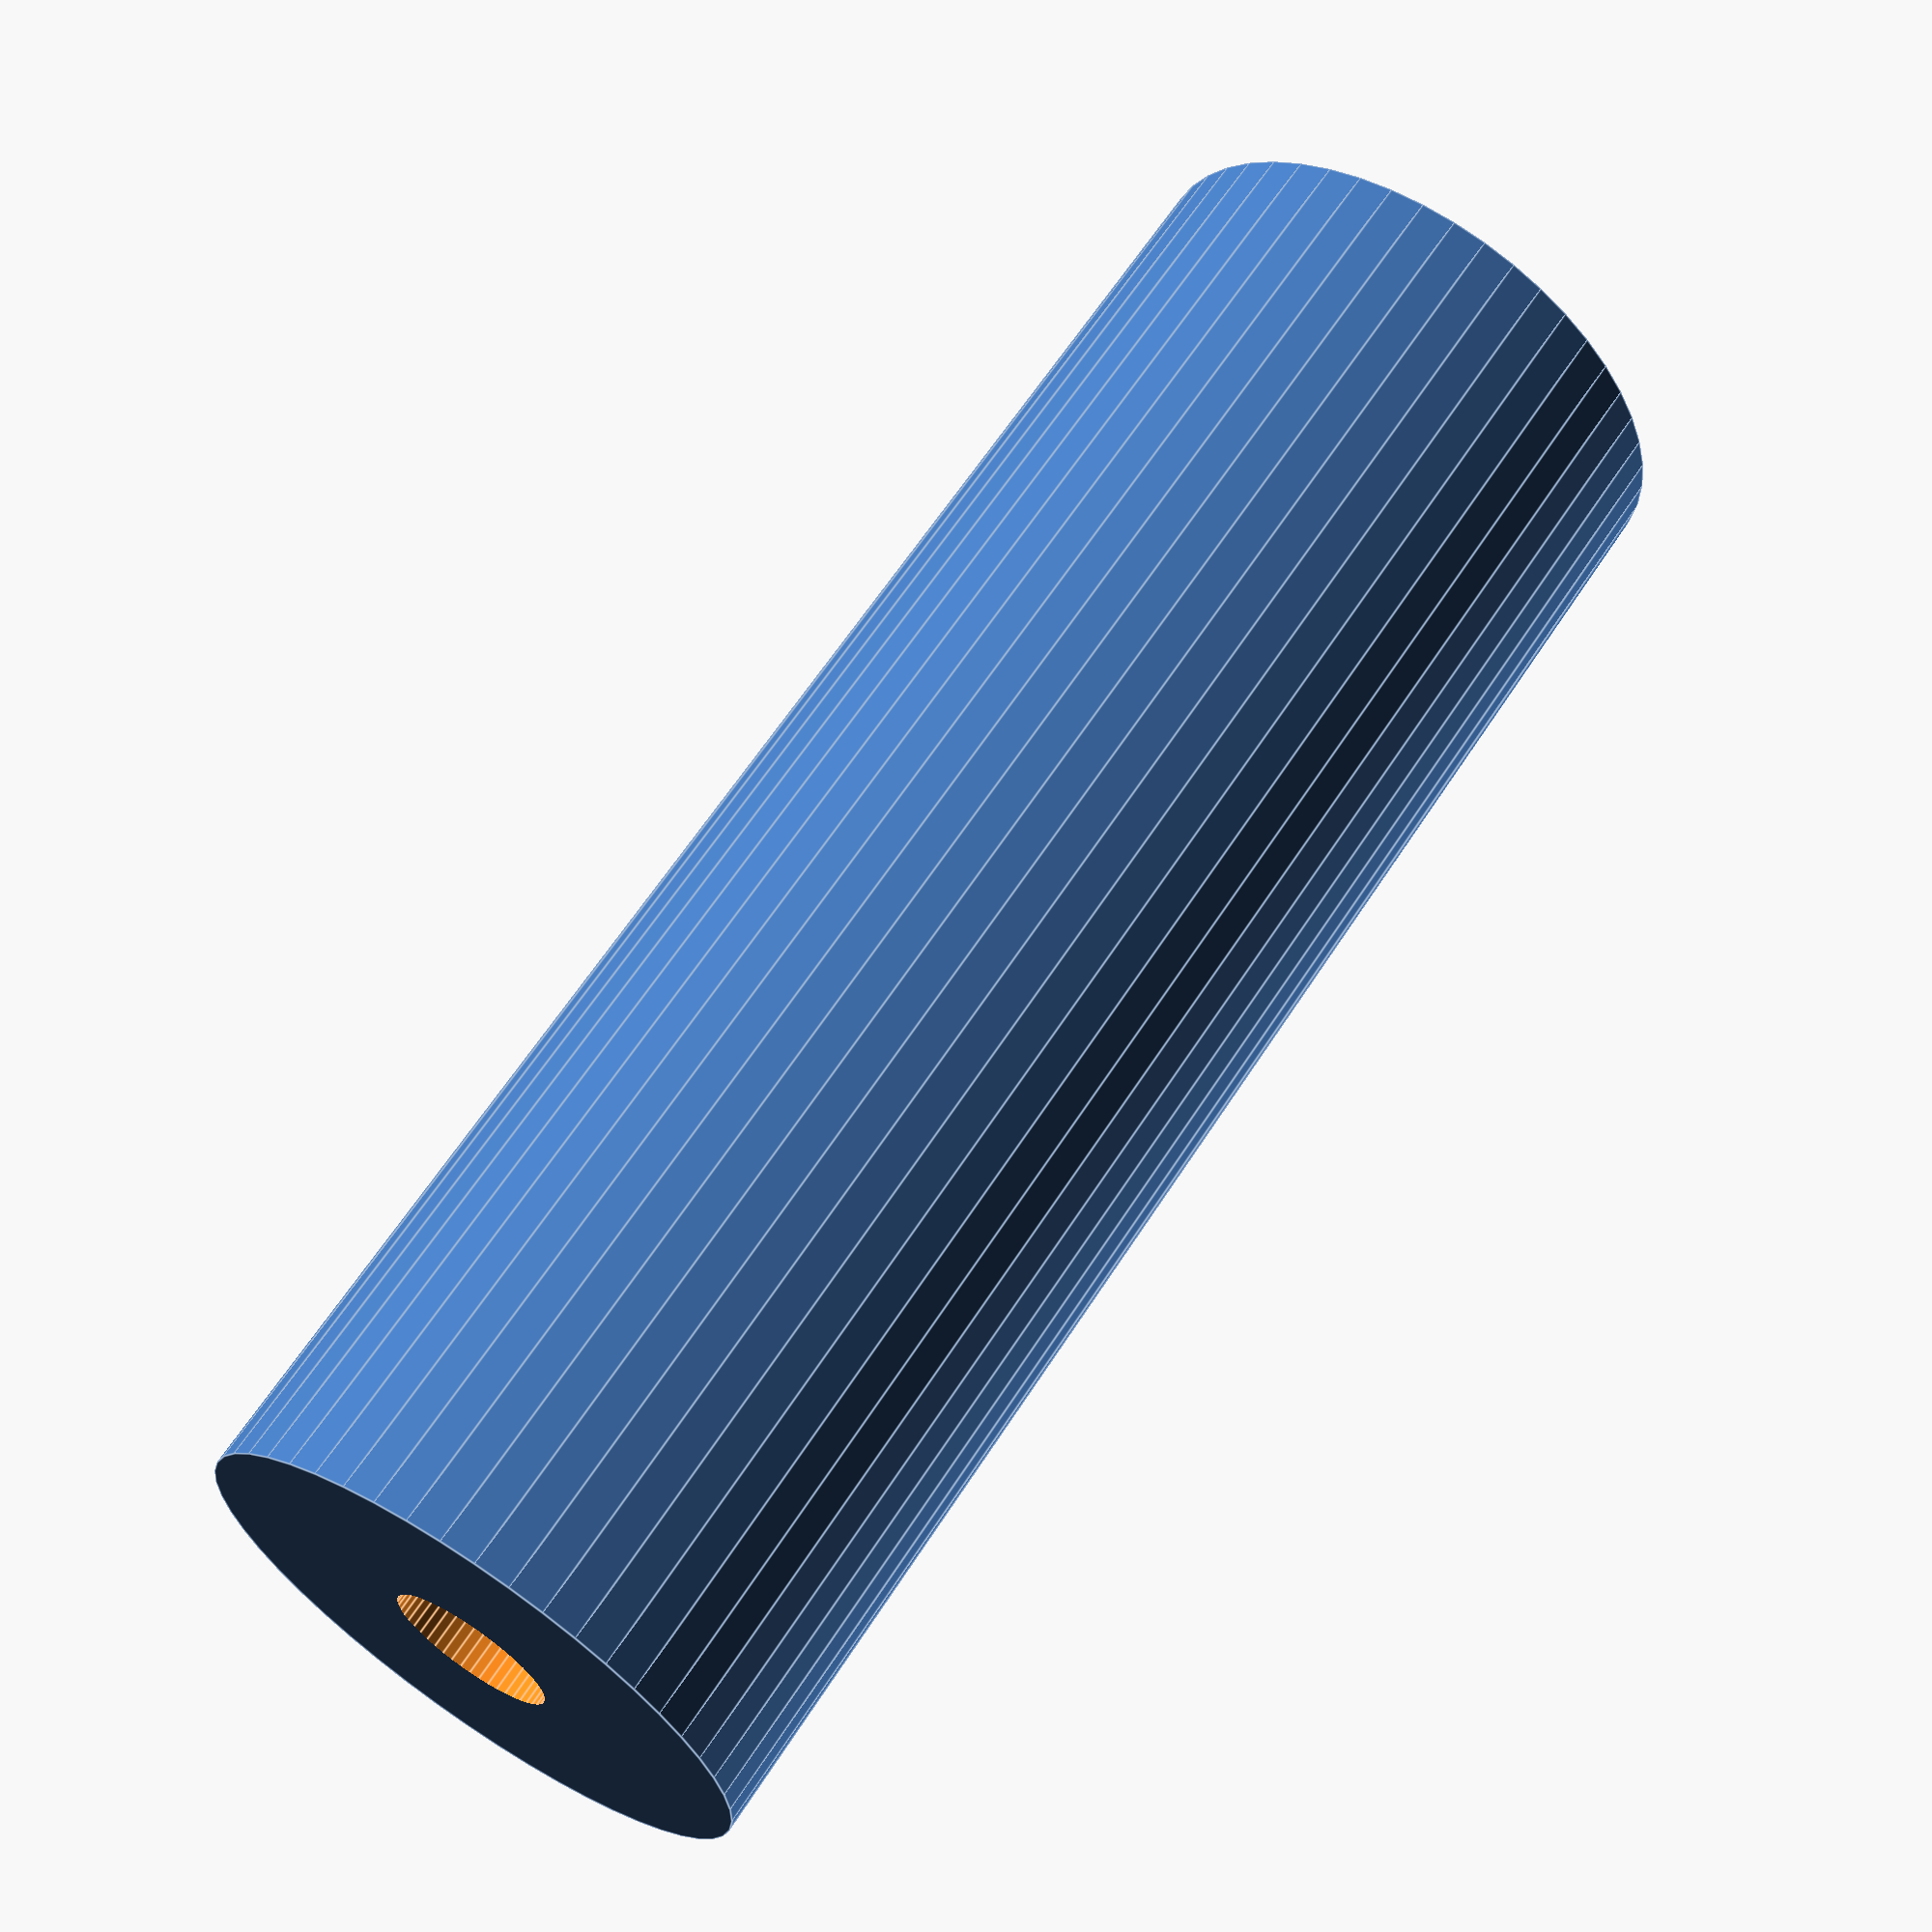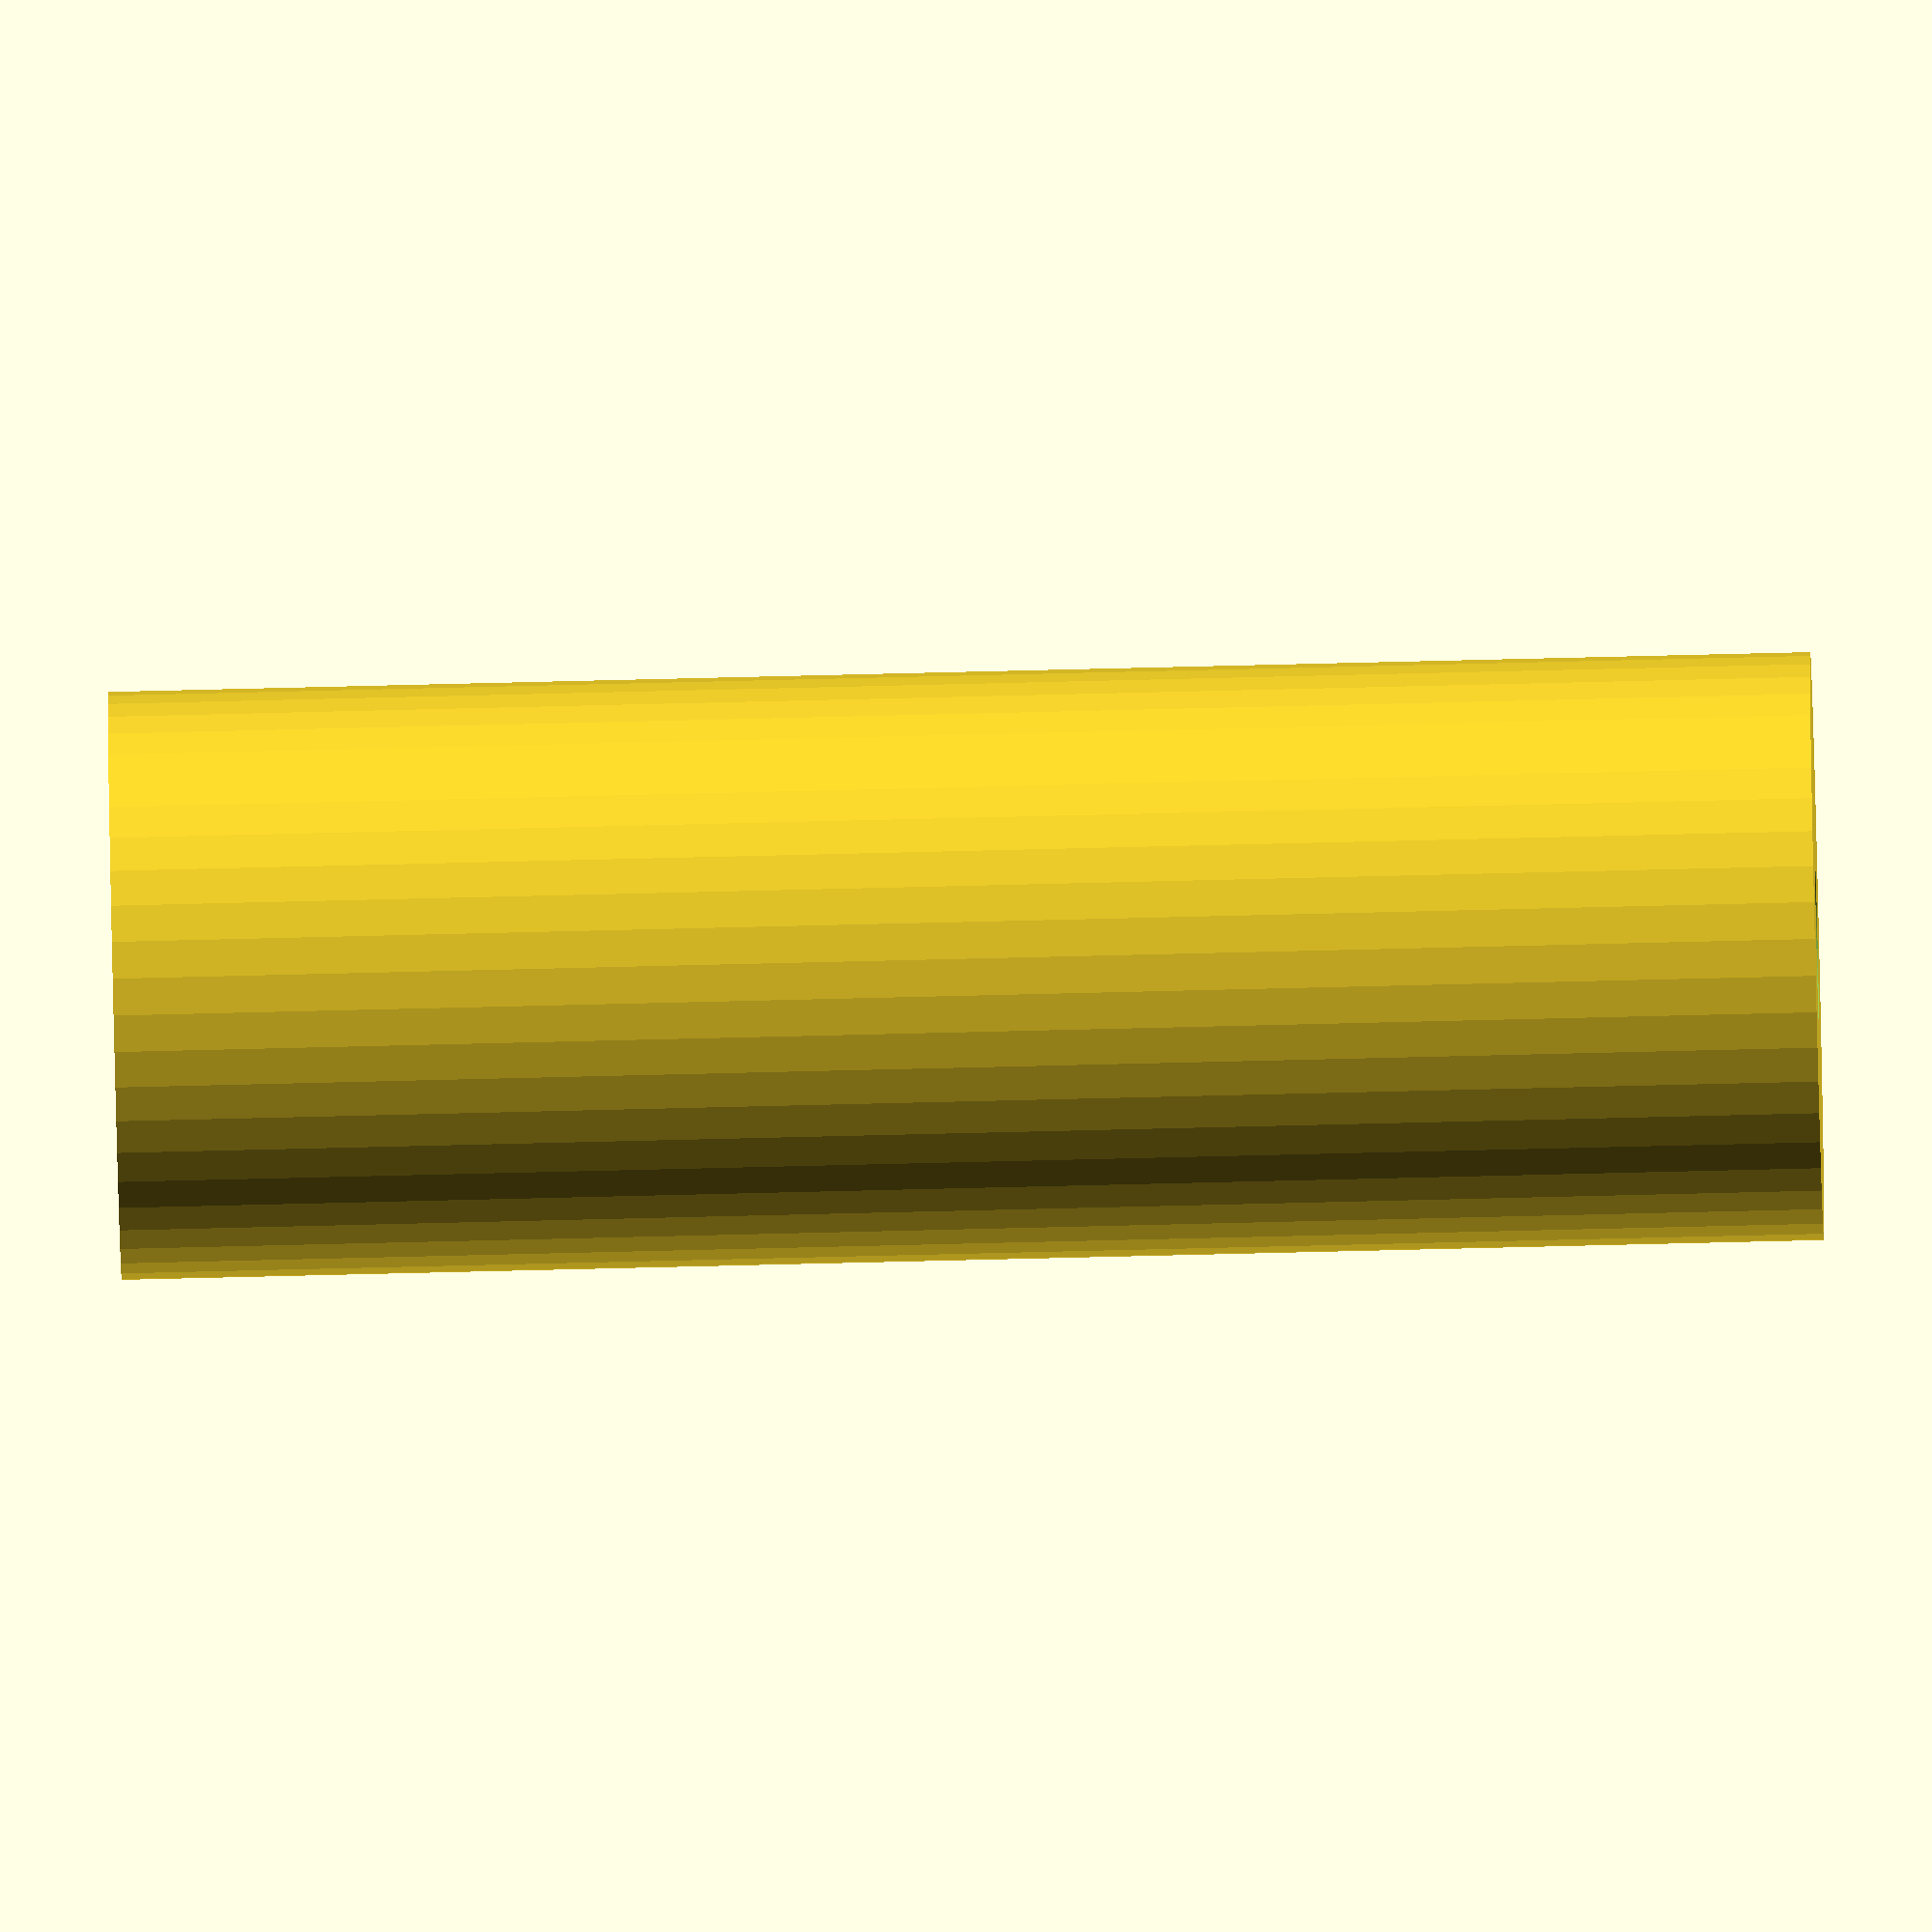
<openscad>
$fn = 50;


difference() {
	union() {
		translate(v = [0, 0, -40.5000000000]) {
			cylinder(h = 81, r = 14.0000000000);
		}
	}
	union() {
		translate(v = [0, 0, -100.0000000000]) {
			cylinder(h = 200, r = 4.0000000000);
		}
	}
}
</openscad>
<views>
elev=116.7 azim=320.4 roll=327.1 proj=p view=edges
elev=73.2 azim=57.8 roll=271.4 proj=o view=wireframe
</views>
